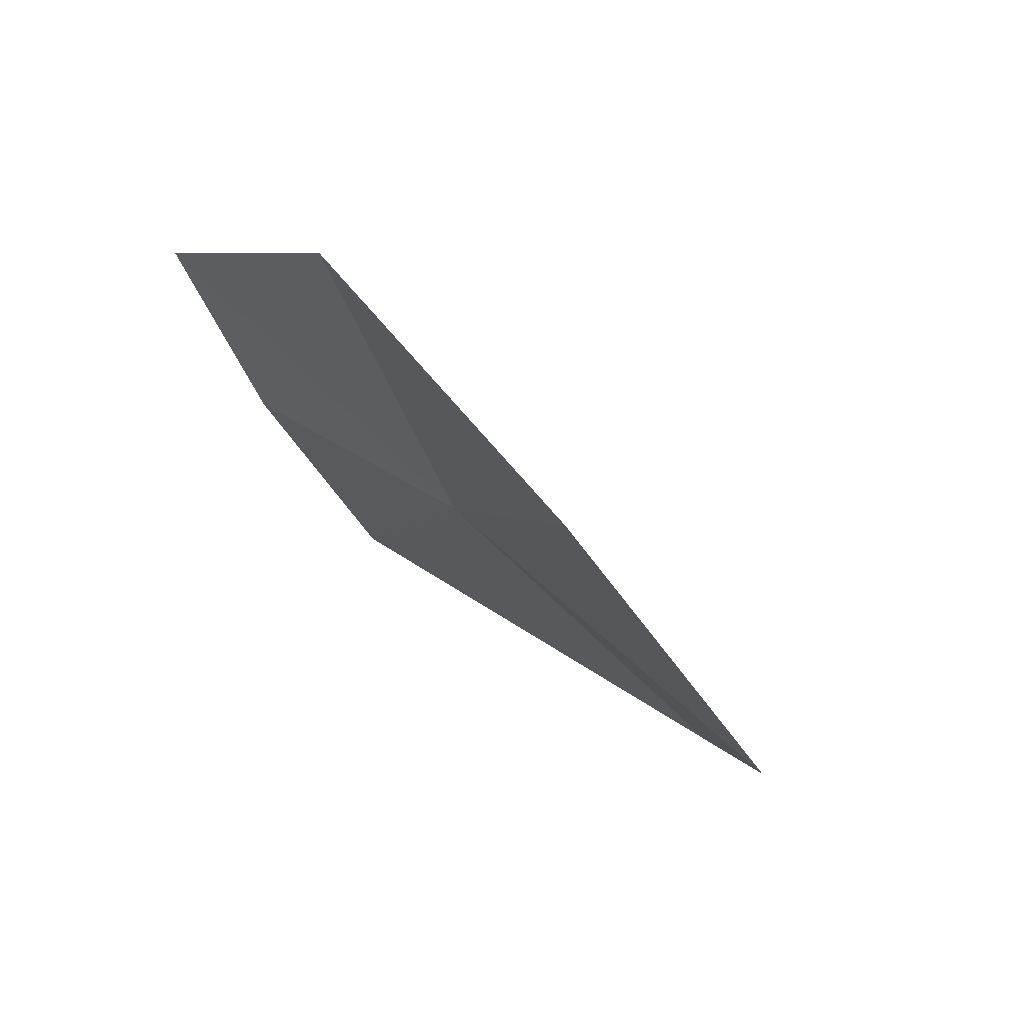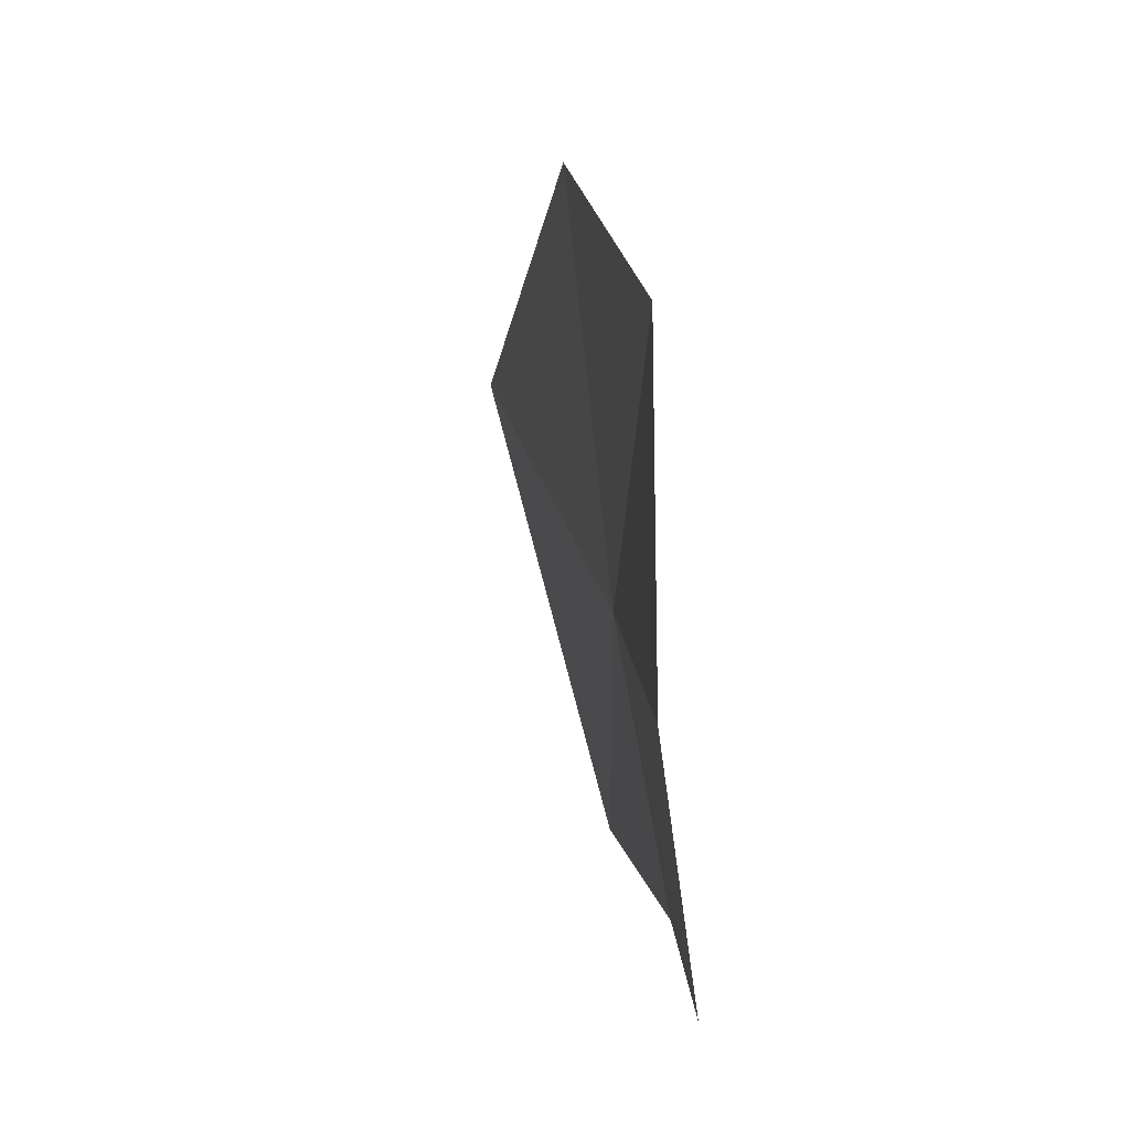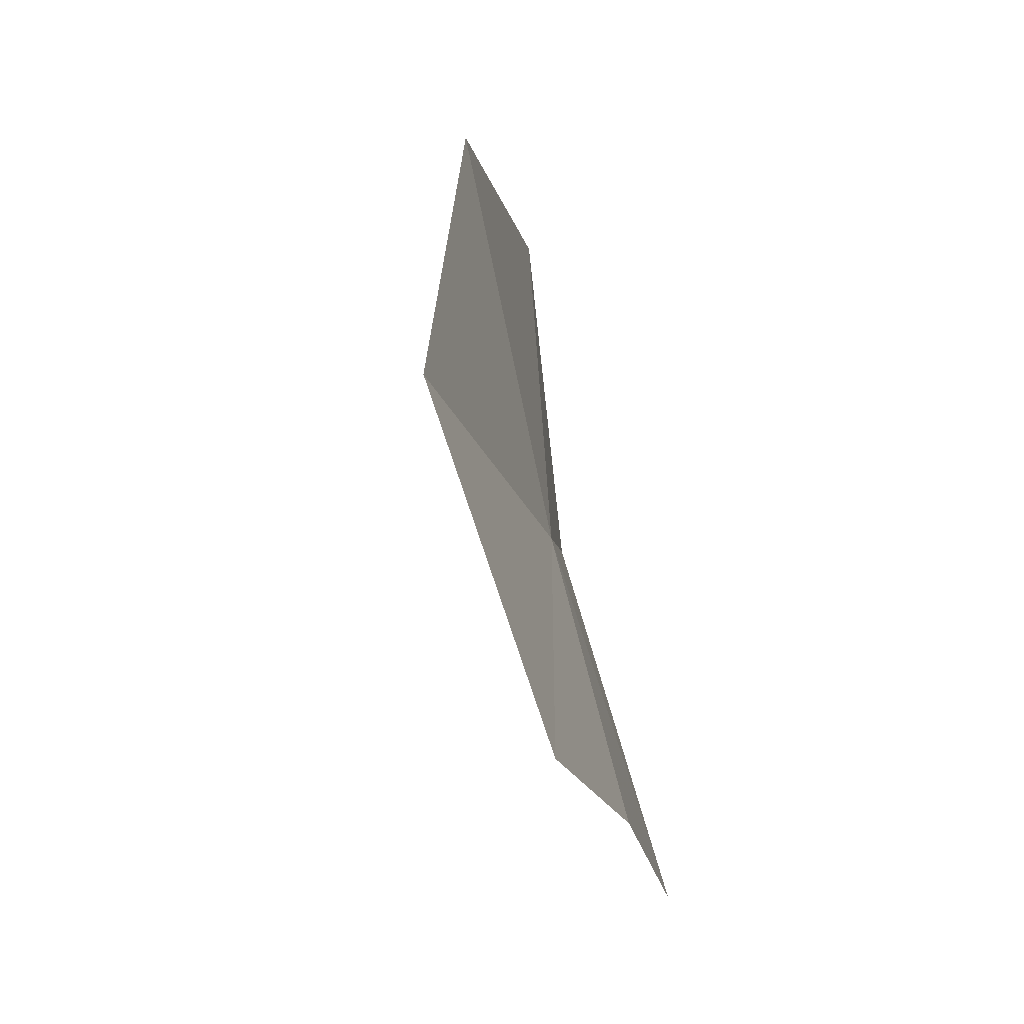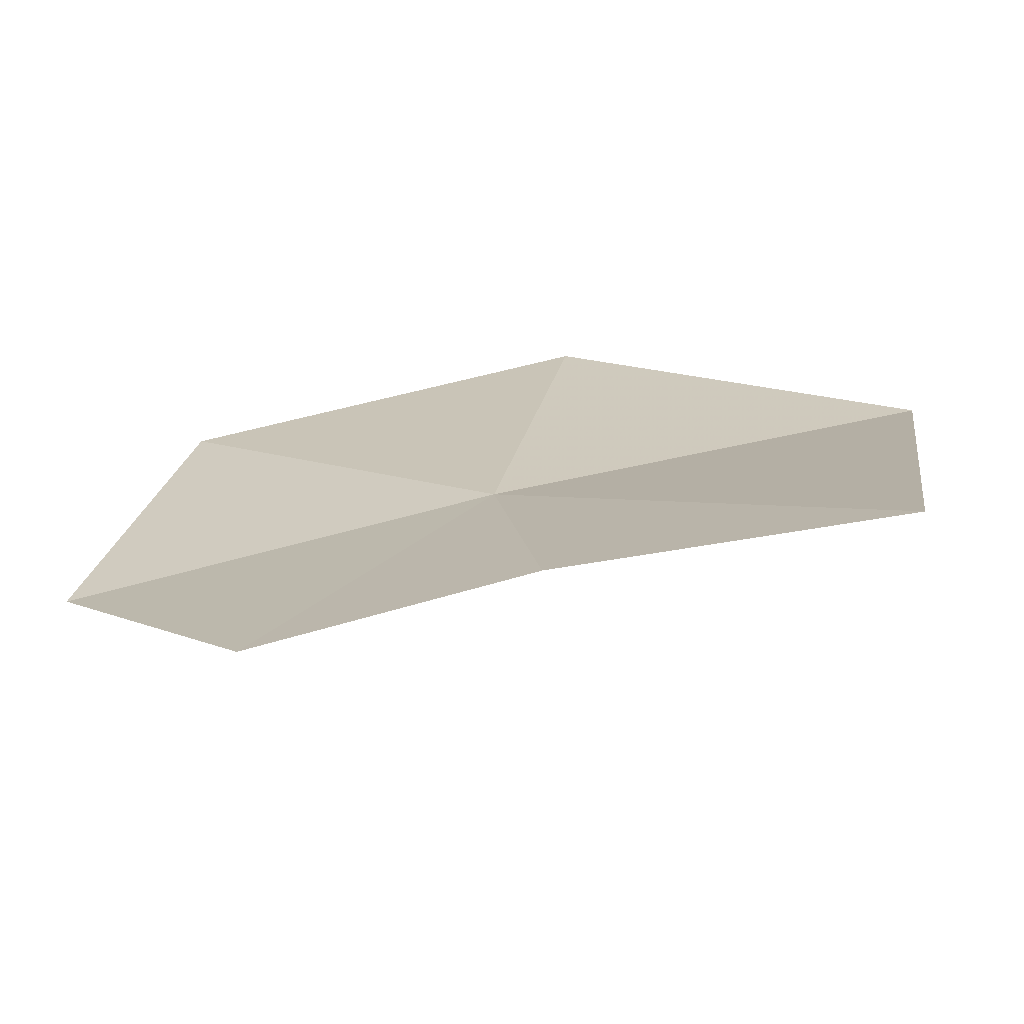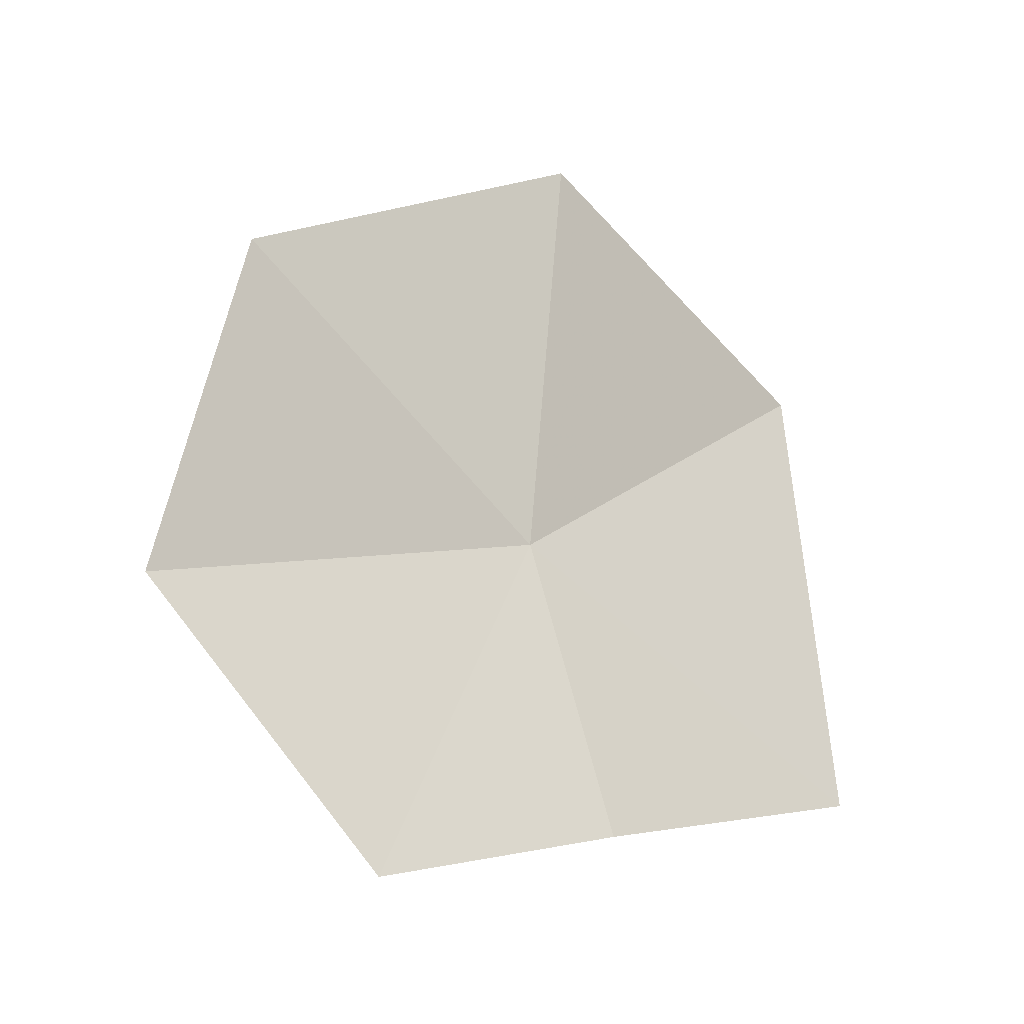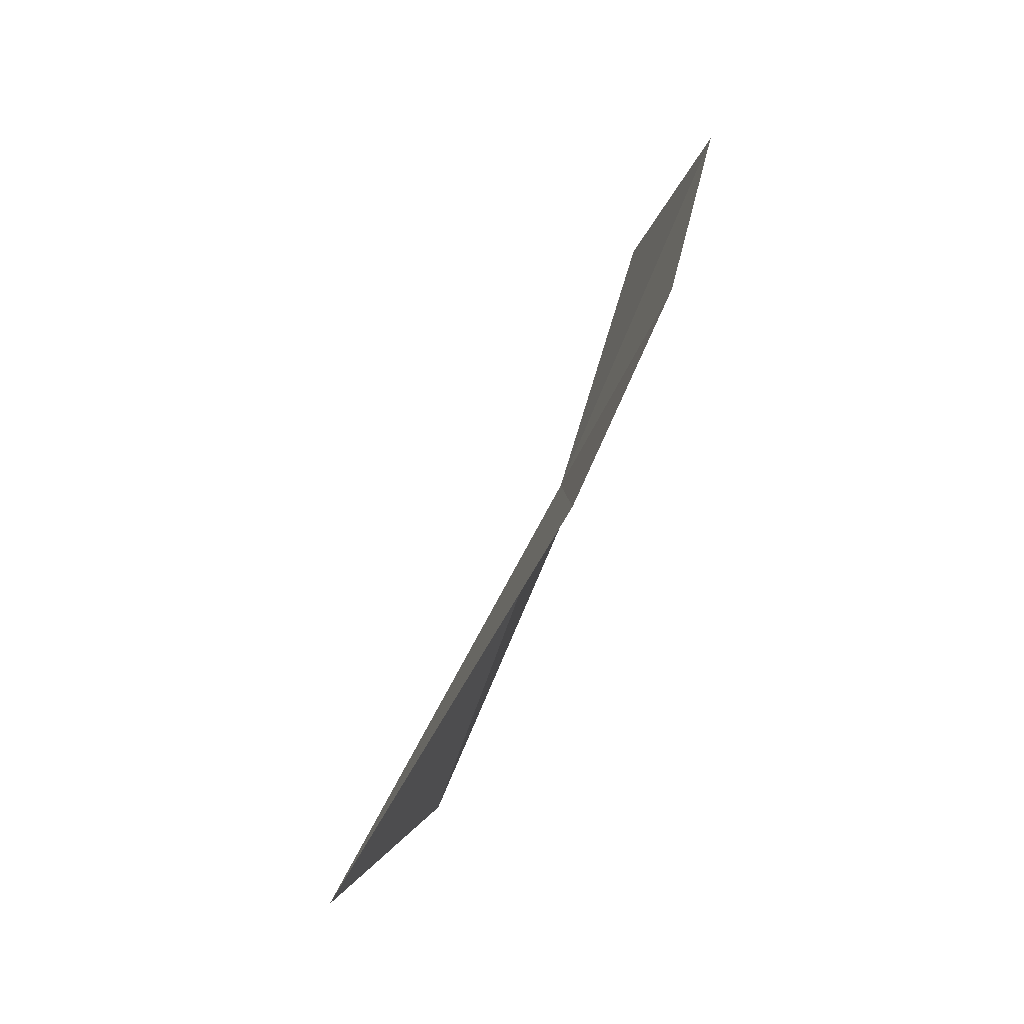
<metadata>
{"format":"obj","ext":"obj","renderer":"f3d","projection":"perspective","resolution":1024,"background":"white","views":[{"elev":56.7,"azim":-41.0,"up":"+Y"},{"elev":-0.8,"azim":-172.3,"up":"+Z"},{"elev":-31.0,"azim":-153.5,"up":"+Z"},{"elev":-63.7,"azim":-68.5,"up":"+Z"},{"elev":-13.8,"azim":-115.6,"up":"+Z"},{"elev":-55.2,"azim":168.6,"up":"+Y"}]}
</metadata>
<code>
v -4.179 -24.24 40.17
v -4.391 -23.16 39.96
v -4.423 -23.73 39.29
v -4.301 -24.41 39.42
v -4.053 -25.26 39.56
v -3.7 -25.33 40.82
v -4.035 -24.41 41.28
v -4.356 -23.4 40.81
f 1 3 2
f 1 4 3
f 1 5 4
f 1 6 5
f 1 8 7
f 1 2 8
f 1 7 6

</code>
